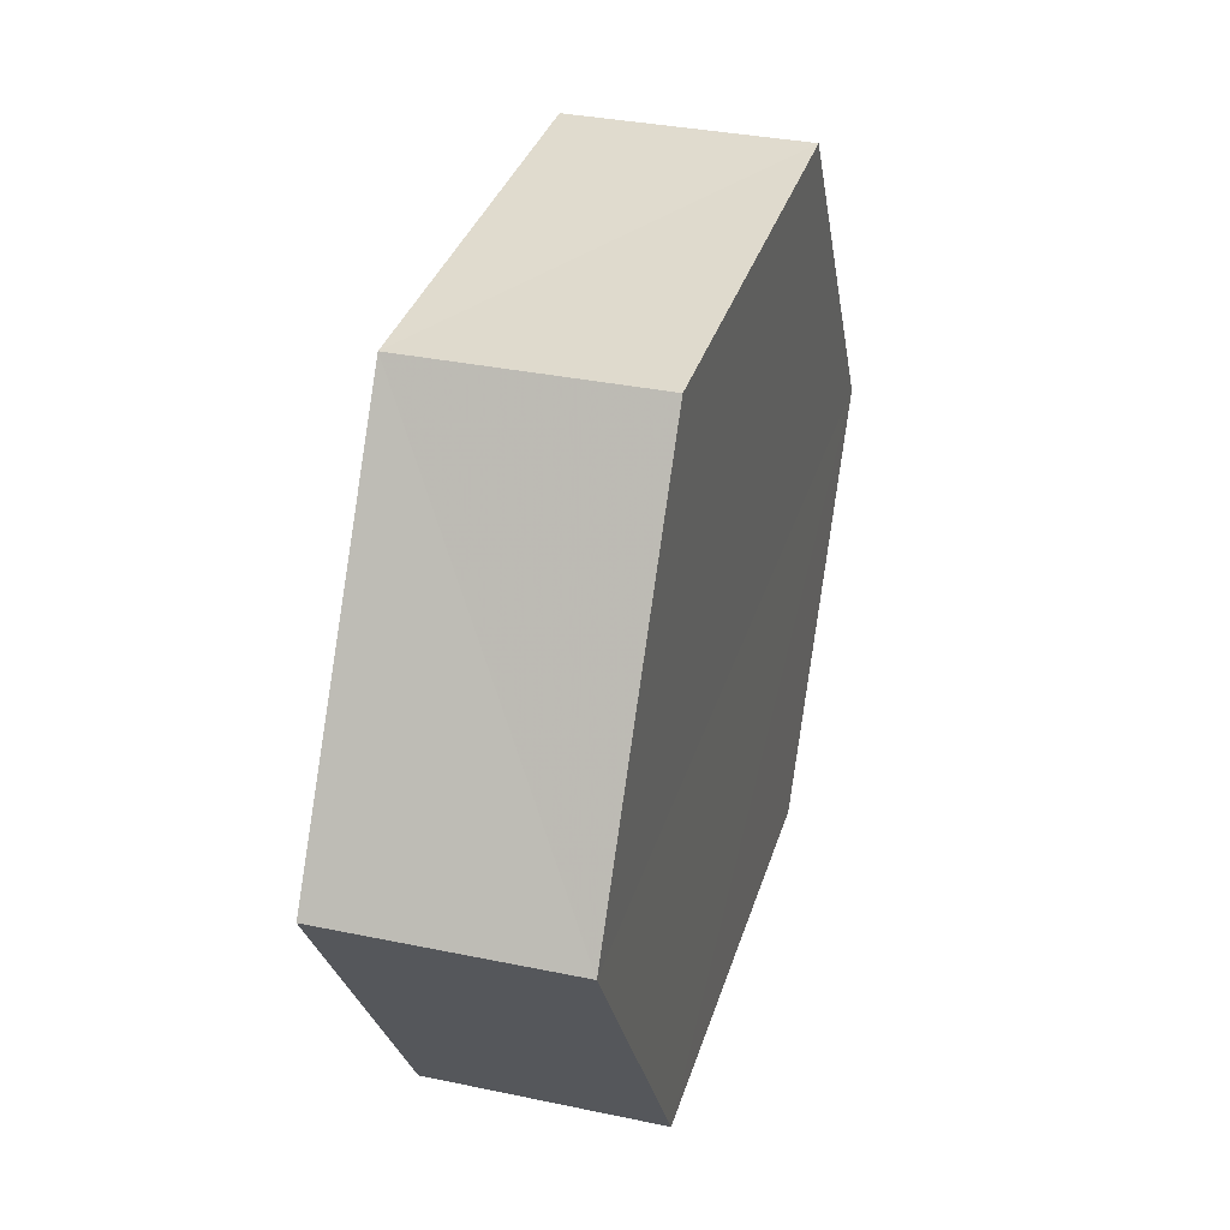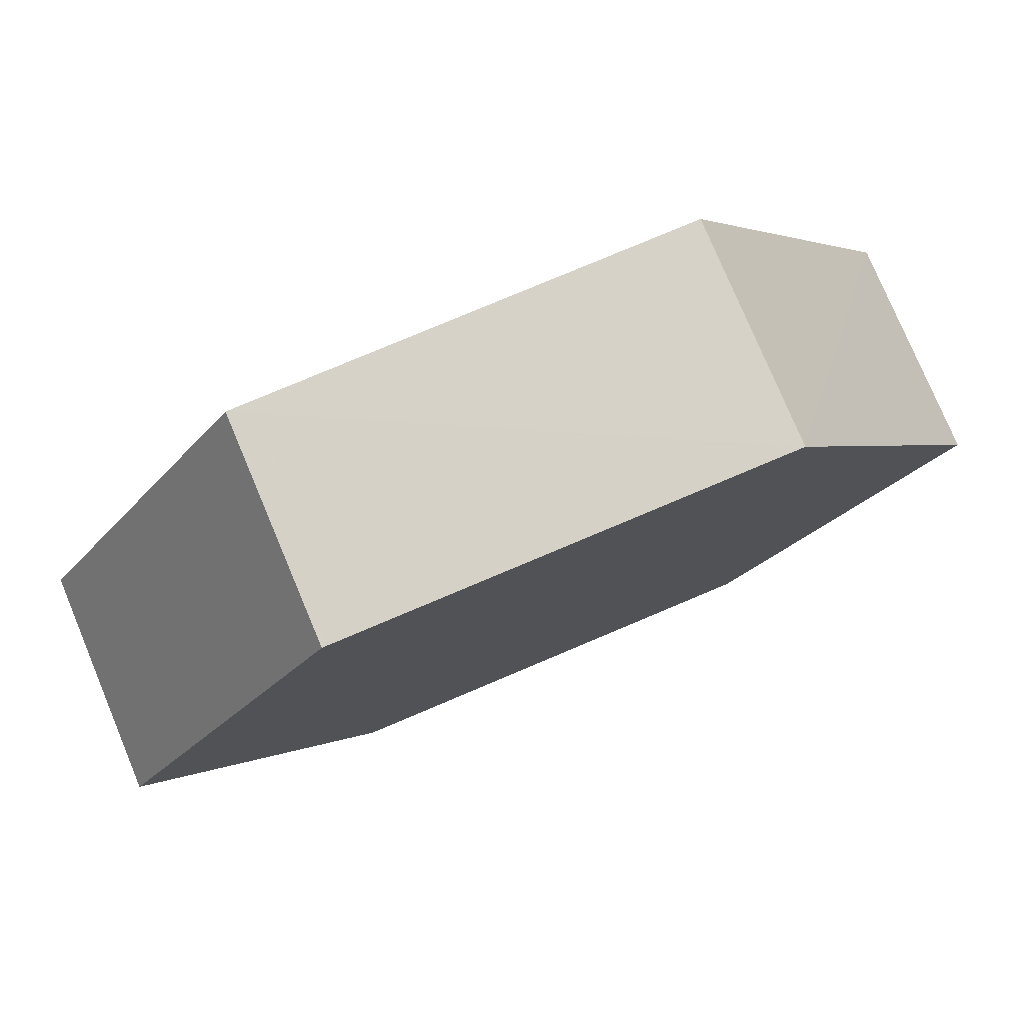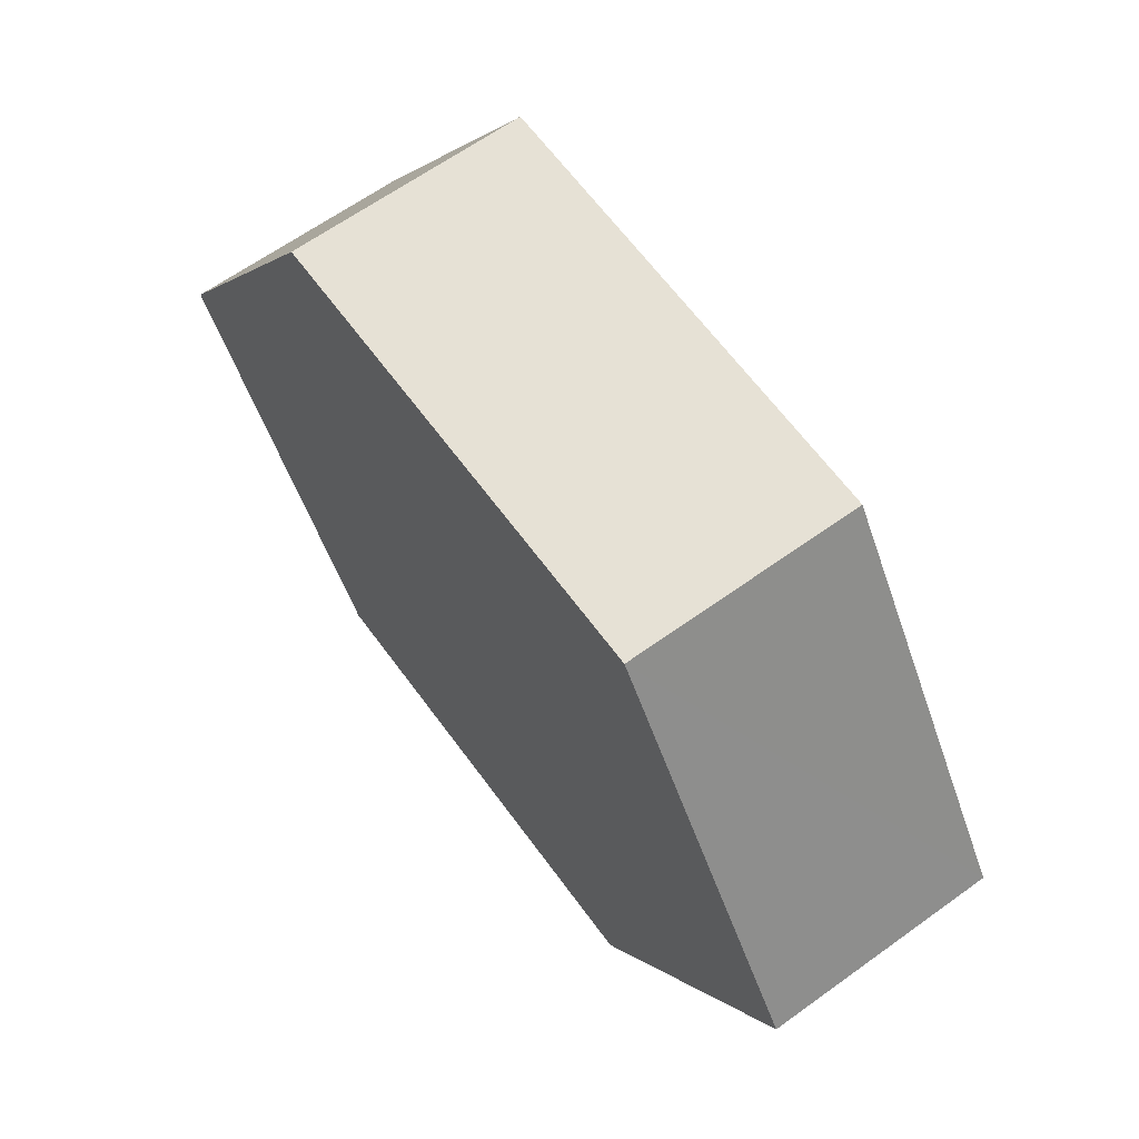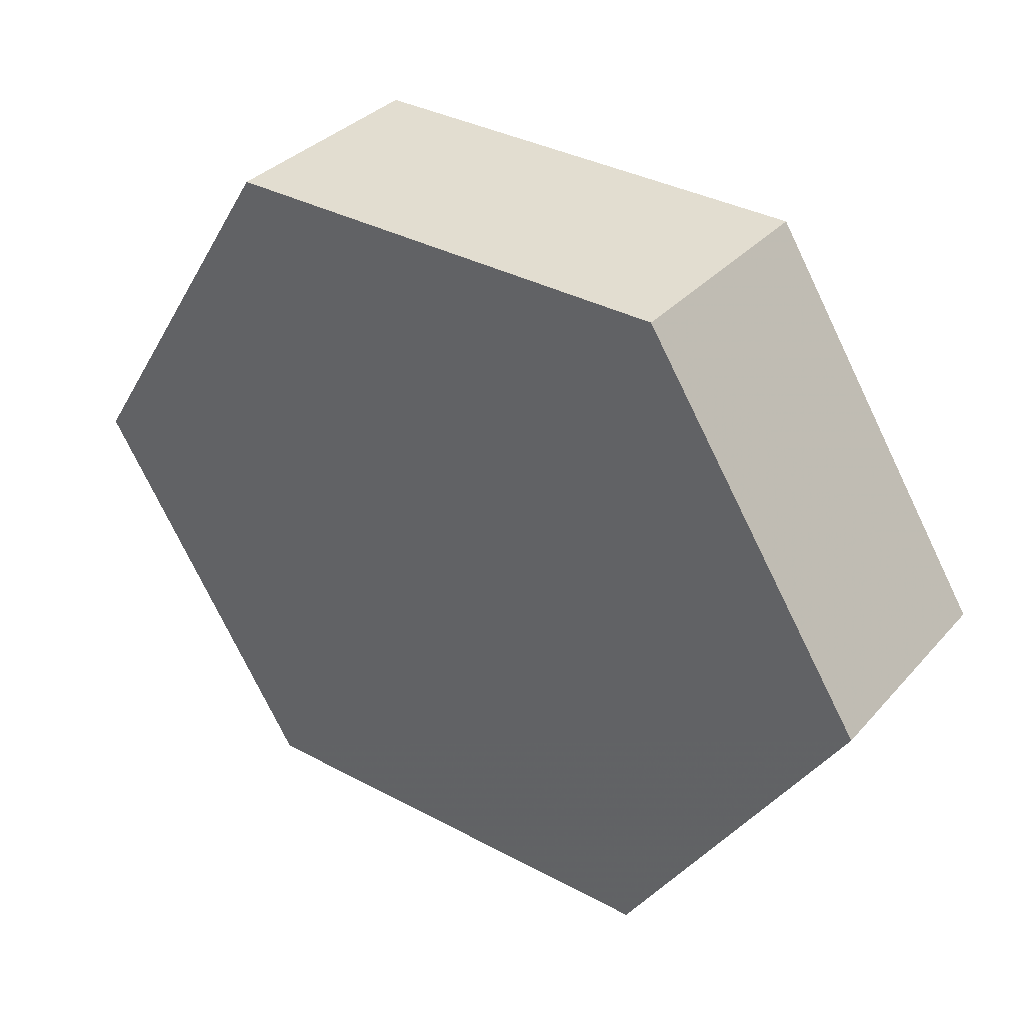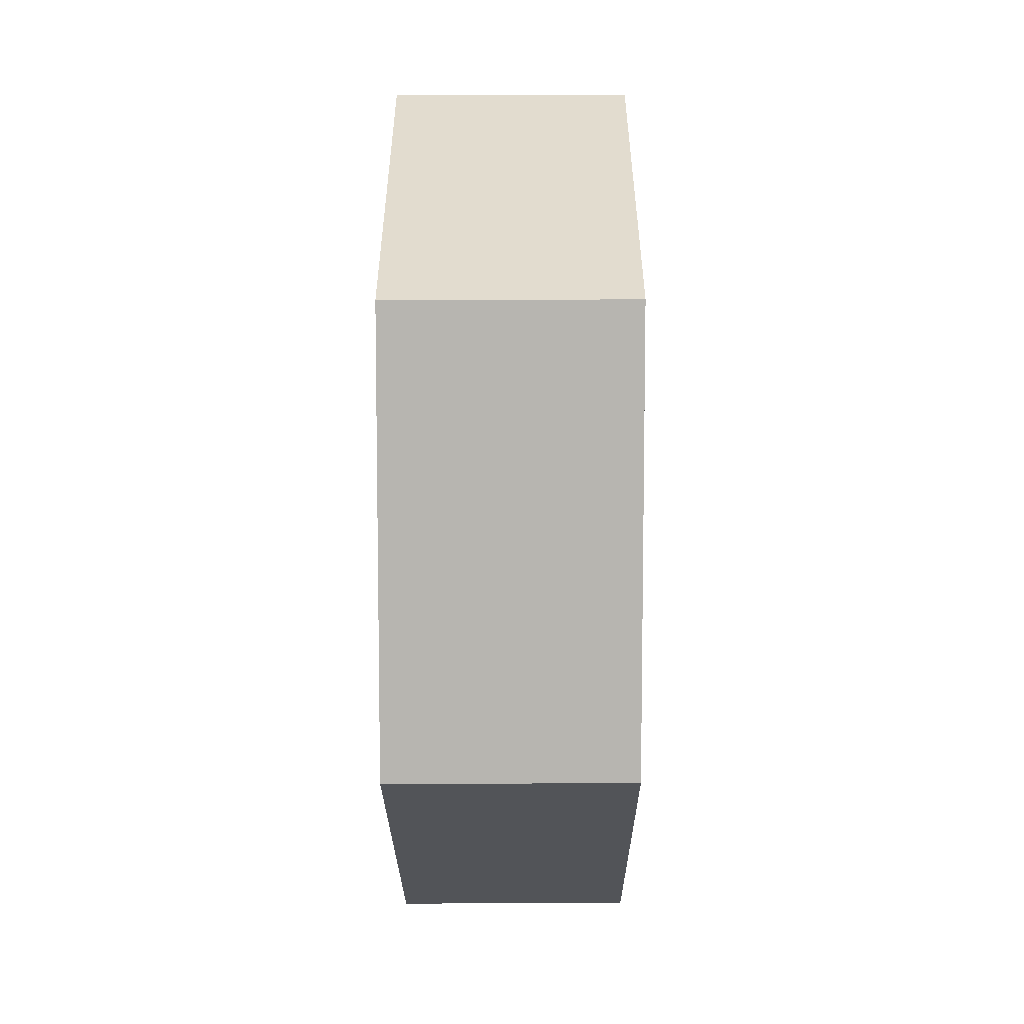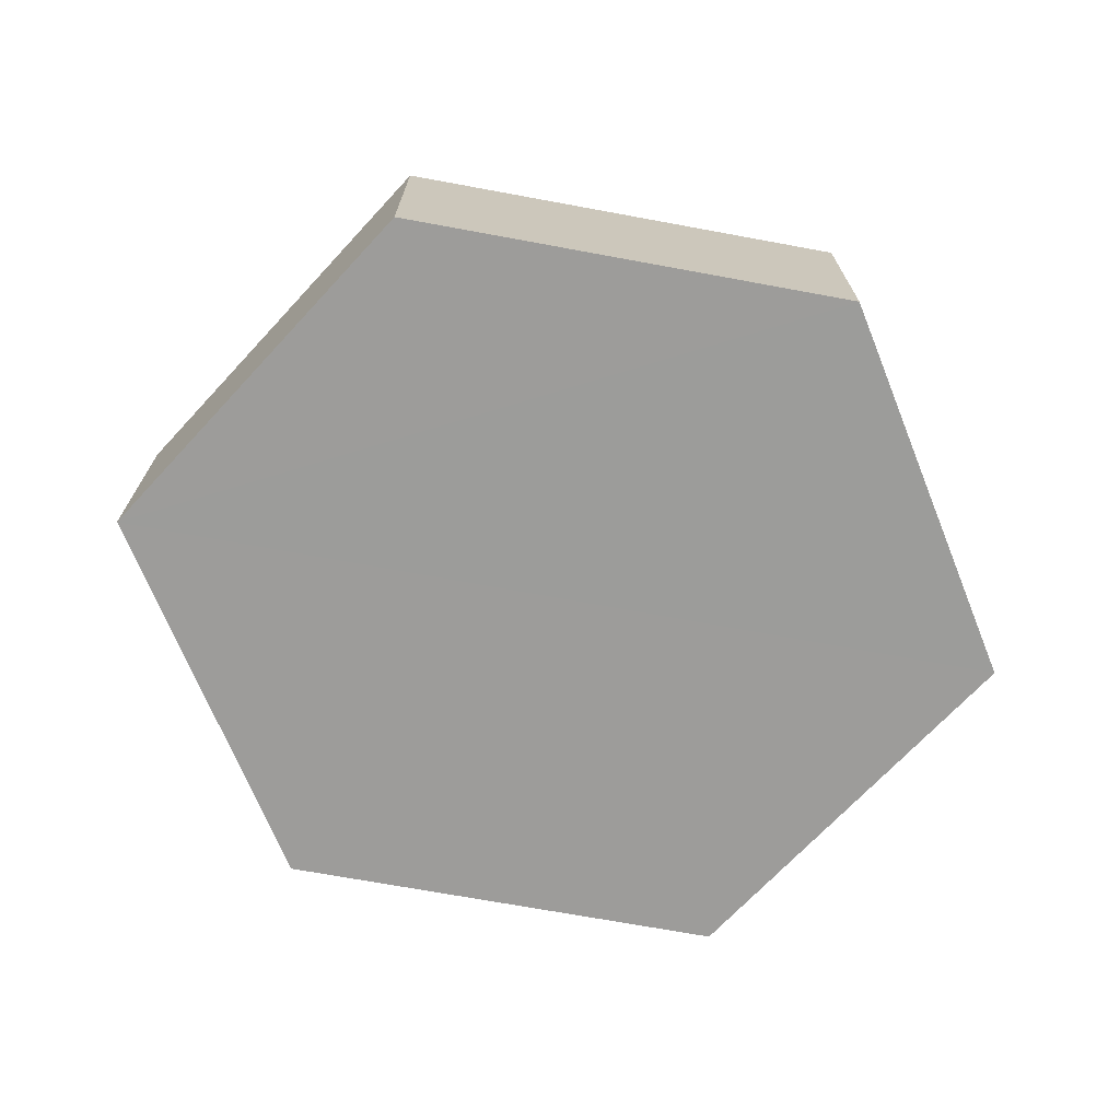
<metadata>
{"format":"obj","ext":"obj","renderer":"f3d","projection":"perspective","resolution":1024,"background":"white","views":[{"elev":33.4,"azim":105.7,"up":"+Z"},{"elev":78.5,"azim":-22.8,"up":"+Z"},{"elev":64.2,"azim":-126.2,"up":"+Z"},{"elev":35.1,"azim":-144.3,"up":"+Z"},{"elev":-23.1,"azim":90.2,"up":"+Z"},{"elev":-70.0,"azim":-10.4,"up":"+Y"}]}
</metadata>
<code>
o 11978
v 2241 1880 21.31
v 2241 1880 21.31
v 2241 1880 21.31
v 2241 1880 21.28
v 2241 1880 21.31
v 2241 1880 21.28
v 2241 1880 21.25
v 2241 1880 21.28
v 2241 1880 21.25
v 2241 1880 21.25
v 2241 1880 21.28
v 2241 1880 21.25
v 2241 1880 21.25
v 2241 1880 21.31
v 2241 1880 21.31
v 2241 1880 21.28
v 2241 1880 21.25
v 2241 1880 21.28
v 2241 1880 21.28
v 2241 1880 21.28
v 2241 1880 21.31
v 2241 1880 21.28
v 2241 1880 21.31
v 2241 1880 21.25
v 2241 1880 21.25
v 2241 1880 21.25
v 2241 1880 21.25
v 2241 1880 21.28
v 2241 1880 21.25
v 2241 1880 21.28
v 2241 1880 21.28
v 2241 1880 21.25
v 2241 1880 21.31
v 2241 1880 21.31
v 2241 1880 21.31
v 2241 1880 21.31
f 1 2 3
f 2 4 5
f 6 7 4
f 8 7 9
f 10 6 11
f 10 12 13
f 11 14 15
f 12 16 17
f 18 14 16
f 19 16 14
f 18 20 21
f 19 21 20
f 22 21 23
f 24 20 25
f 26 24 27
f 26 28 22
f 28 29 30
f 31 29 32
f 33 30 34
f 35 33 36

</code>
